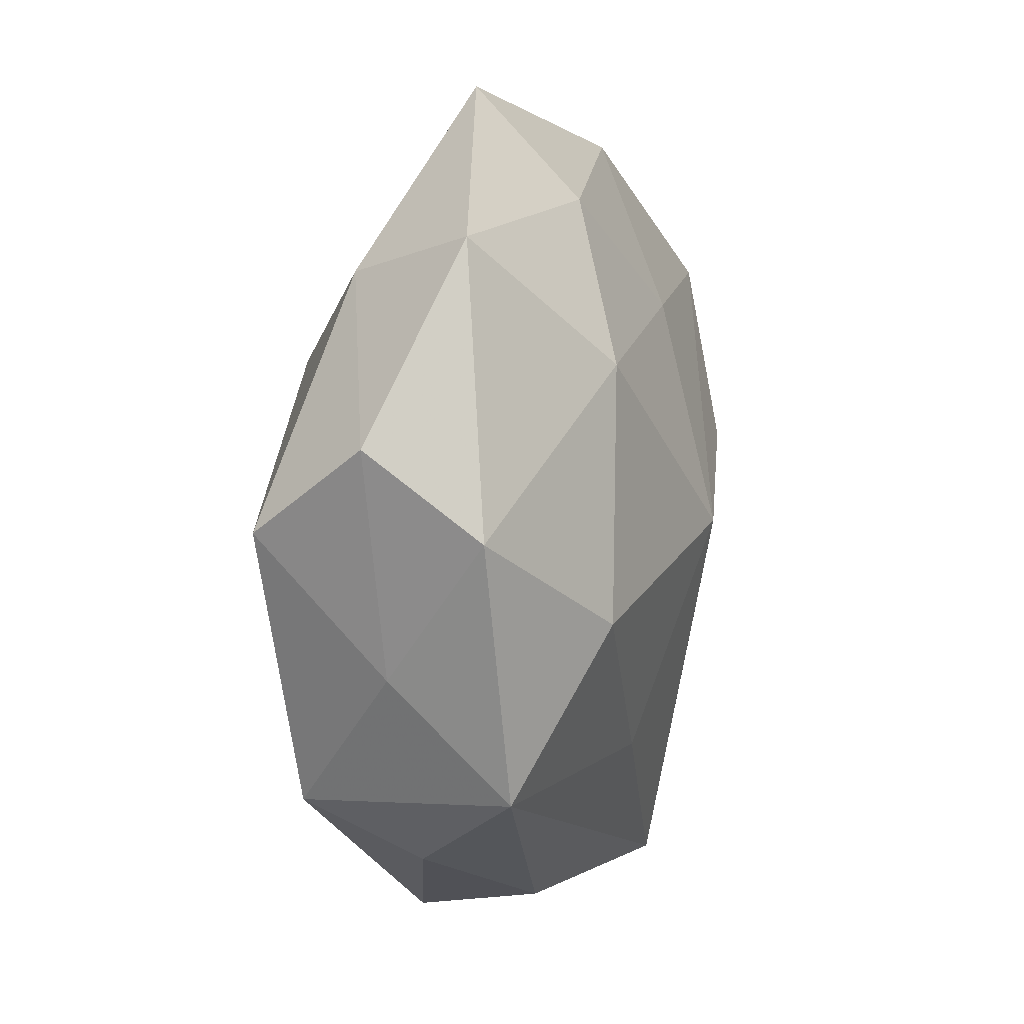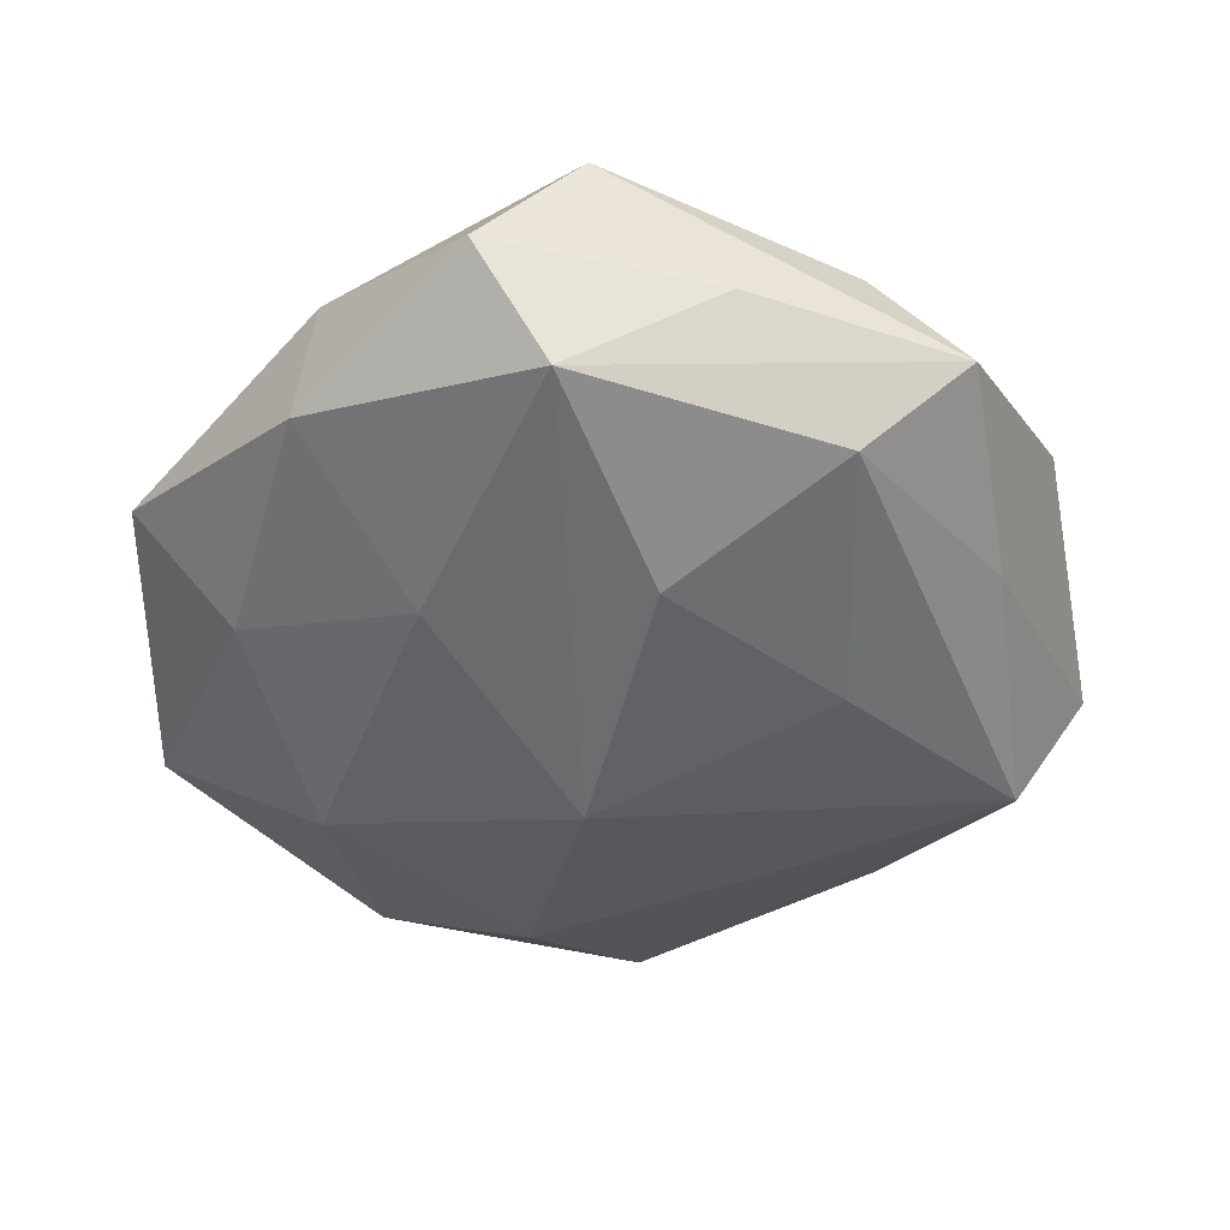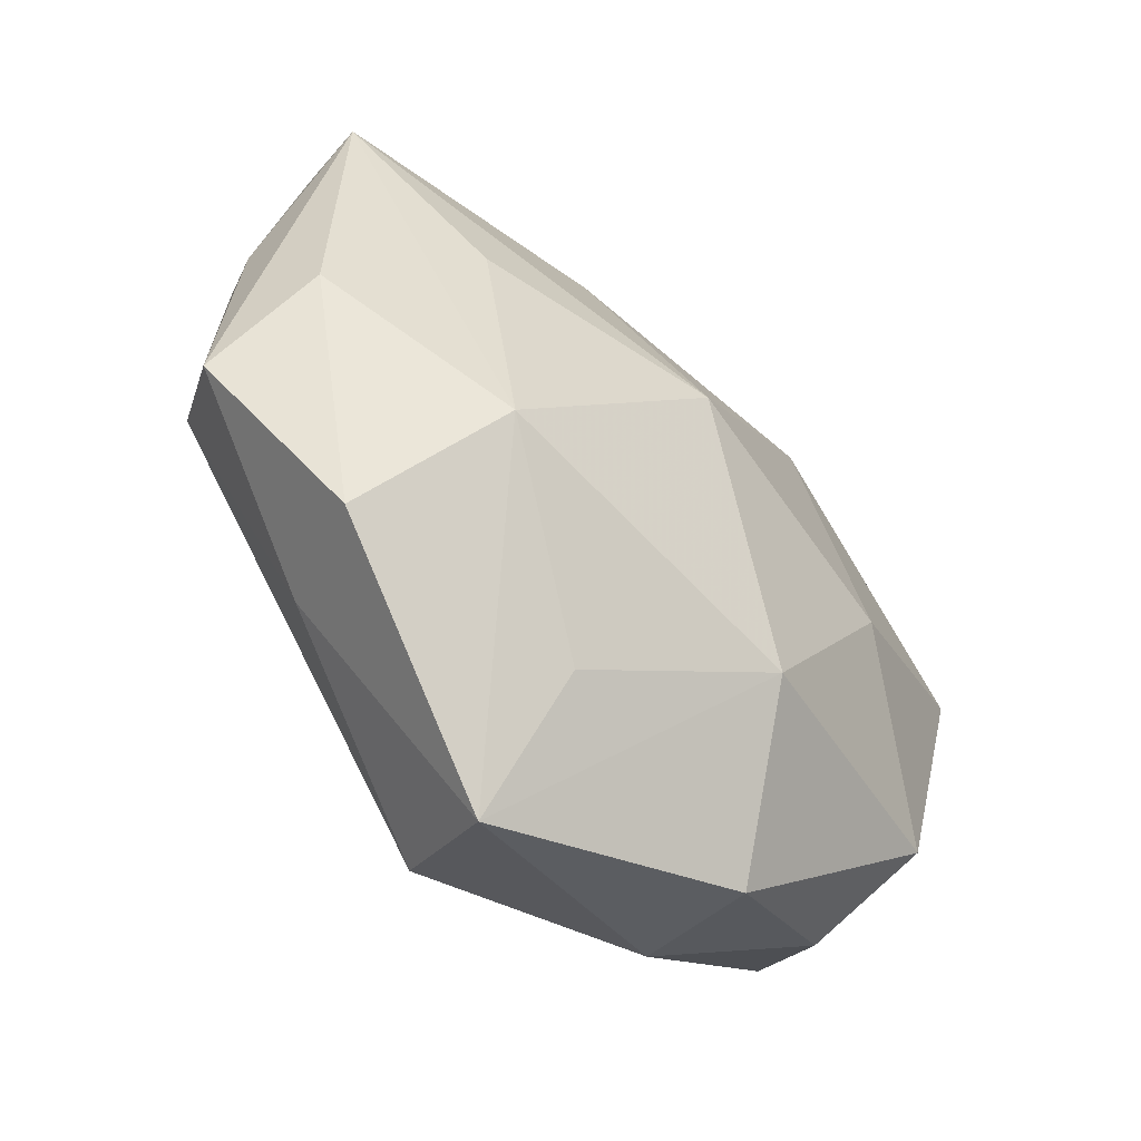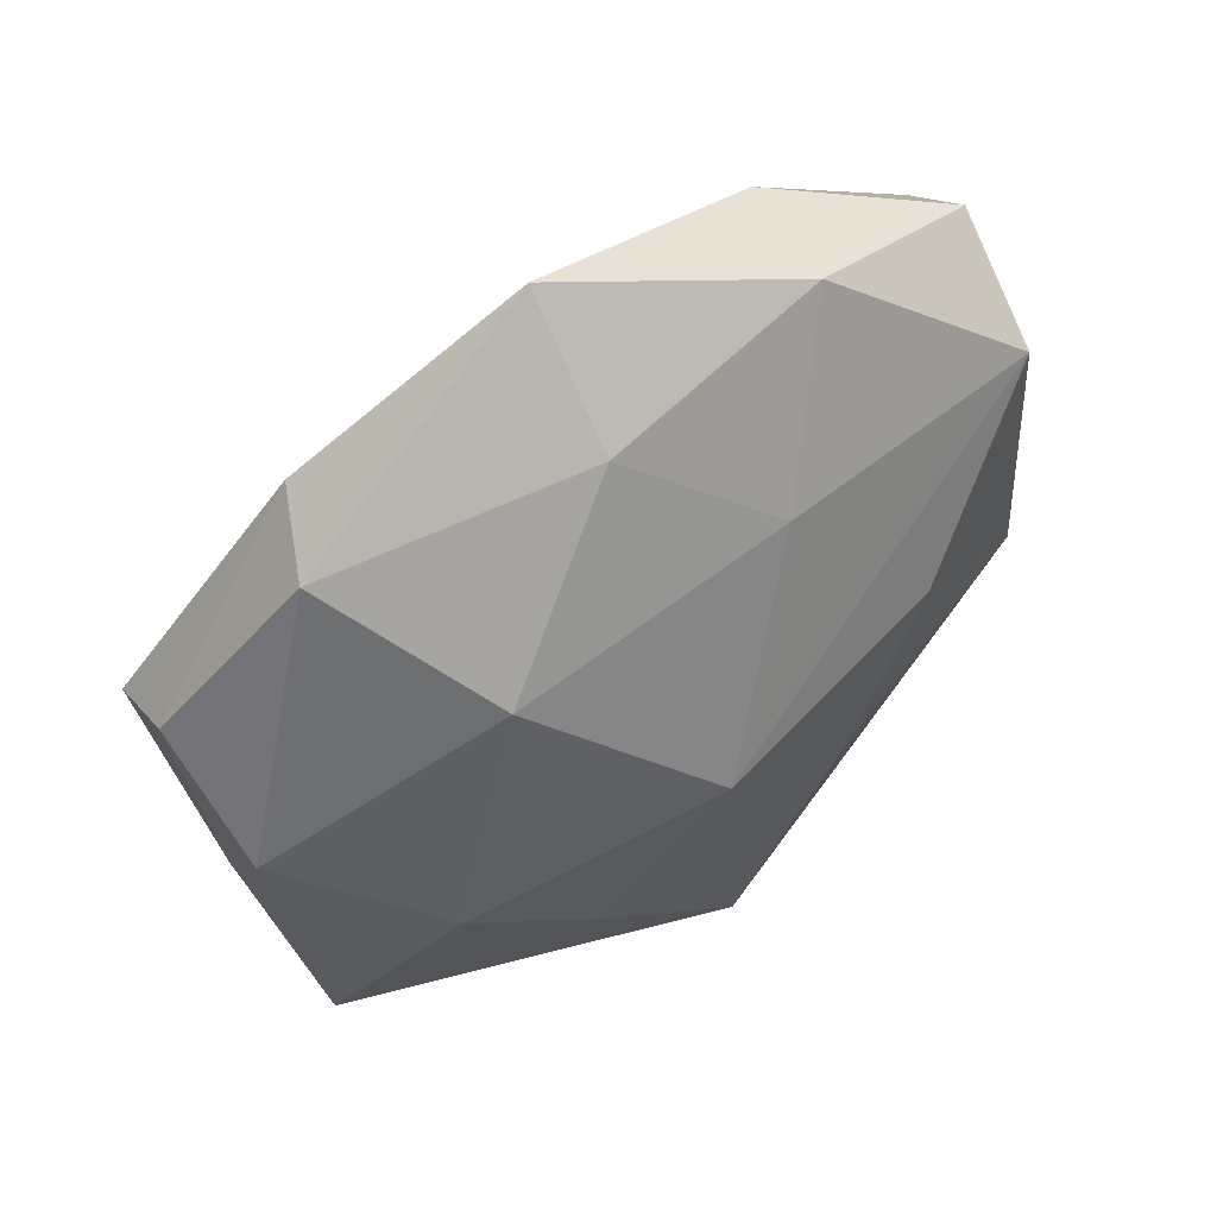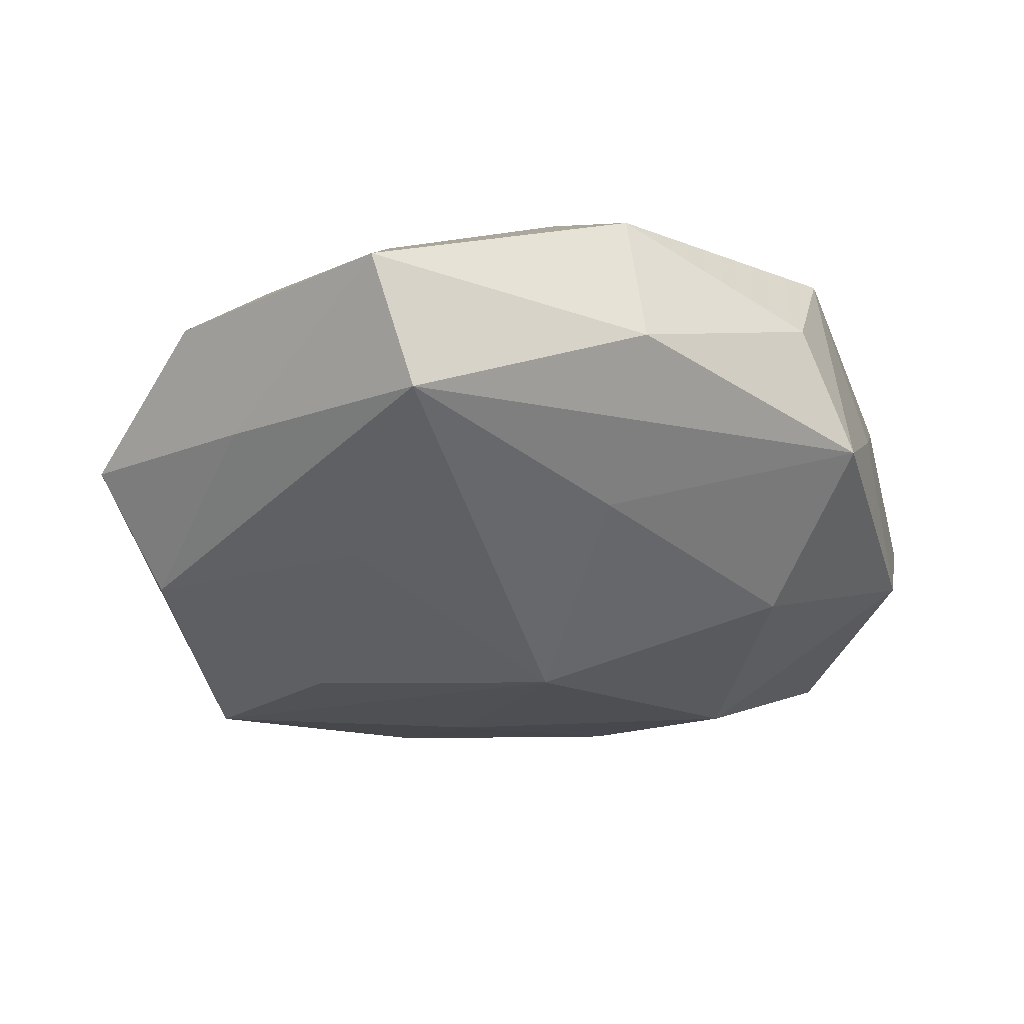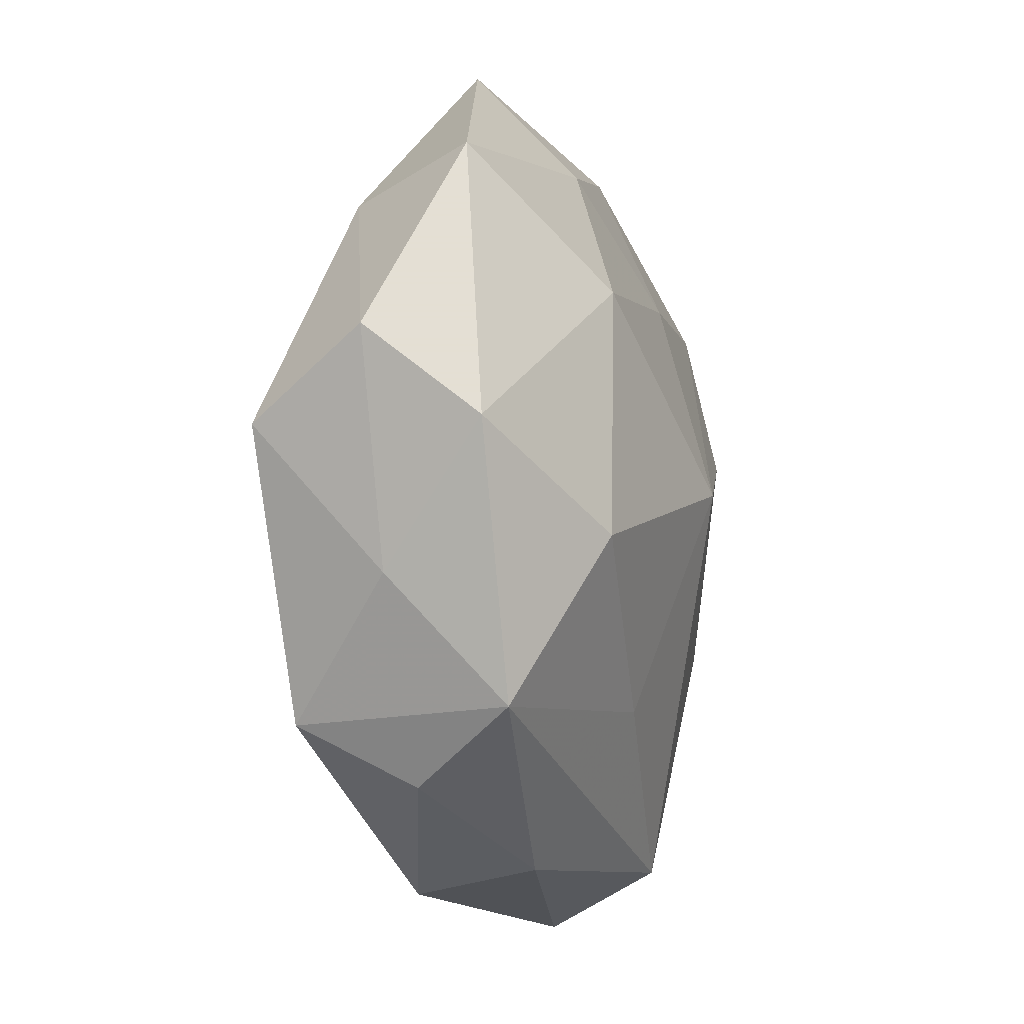
<metadata>
{"format":"obj","ext":"obj","renderer":"f3d","projection":"perspective","resolution":1024,"background":"white","views":[{"elev":14.6,"azim":105.2,"up":"+Y"},{"elev":-42.9,"azim":-112.5,"up":"+Z"},{"elev":-58.2,"azim":-47.1,"up":"+Y"},{"elev":54.1,"azim":143.7,"up":"+Y"},{"elev":-38.1,"azim":7.0,"up":"+Z"},{"elev":-0.9,"azim":105.5,"up":"+Y"}]}
</metadata>
<code>
v -0.008911 0.02368 -0.01576
v 0.02252 0.02277 -0.01749
v 0.01734 -0.04147 0.005461
v -0.02667 -0.02302 0.01757
v -0.03069 0.003448 0.01687
v 0.008182 -0.02869 0.01885
v 0.006556 0.03744 -0.009601
v 0.02289 -0.004969 0.02034
v 0.01313 -0.02161 -0.01758
v 0.002007 0.03467 0.01177
v 0.03779 -0.02186 0.01196
v -0.02158 0.03925 0.007146
v 0.003446 0.001928 -0.0244
v -0.01908 0.04033 -0.006088
v 0.04494 0.008998 -0.009727
v -0.00911 -0.04863 -0.002945
v -0.04115 -0.006271 -0.01311
v 0.04639 0.018 0.002106
v -0.03991 0.0226 -0.01271
v 0.03024 -0.002592 -0.01915
v -0.006269 -0.0008768 0.02397
v 0.04298 -0.006291 0.0008997
v -0.03358 -0.03228 0.003703
v -0.04557 0.007353 -0.001836
v -0.02792 -0.0283 -0.008915
v 0.02769 0.03208 0.008767
v -0.0238 0.005639 -0.01973
v -0.04691 -0.01611 -0.002928
v 0.04024 -0.01939 -0.01111
v -0.01577 -0.01712 -0.01845
v 0.03565 -0.02806 -0.0003429
v -0.01519 0.02168 0.01587
v -0.04359 -0.007174 0.007974
v -0.04461 0.02126 0.01059
v 0.03457 0.03713 -0.005123
v 0.0445 0.008391 0.0141
v 0.01428 0.01971 0.01904
v 0.006313 0.04922 0.00198
v 0.01886 -0.03816 -0.008084
v -0.04119 0.03132 -0.0006068
v -0.005491 -0.04133 -0.01549
v -0.009482 -0.03732 0.008898
f 29 15 22
f 22 11 29
f 36 11 22
f 18 15 35
f 36 22 18
f 18 22 15
f 35 15 2
f 35 38 26
f 36 18 26
f 26 18 35
f 25 41 16
f 29 11 31
f 11 3 31
f 39 41 29
f 29 31 39
f 39 31 3
f 16 41 39
f 39 3 16
f 8 11 36
f 12 40 34
f 5 21 34
f 20 15 29
f 20 2 15
f 6 8 21
f 6 3 11
f 11 8 6
f 16 3 6
f 6 42 16
f 36 26 37
f 37 26 38
f 37 8 36
f 21 8 37
f 23 25 16
f 28 25 23
f 2 20 13
f 27 19 13
f 13 30 27
f 41 30 13
f 17 19 27
f 28 19 17
f 27 30 17
f 17 25 28
f 41 25 17
f 17 30 41
f 24 19 28
f 40 19 24
f 24 28 34
f 34 40 24
f 7 38 35
f 35 2 7
f 14 19 40
f 14 12 38
f 40 12 14
f 38 7 14
f 21 37 32
f 34 21 32
f 32 12 34
f 38 12 10
f 10 37 38
f 12 32 10
f 10 32 37
f 34 28 33
f 28 23 33
f 4 6 21
f 21 5 4
f 42 6 4
f 4 33 23
f 16 42 4
f 4 23 16
f 4 5 34
f 34 33 4
f 41 13 9
f 9 13 20
f 29 41 9
f 9 20 29
f 1 7 2
f 2 13 1
f 1 13 19
f 19 14 1
f 1 14 7

</code>
